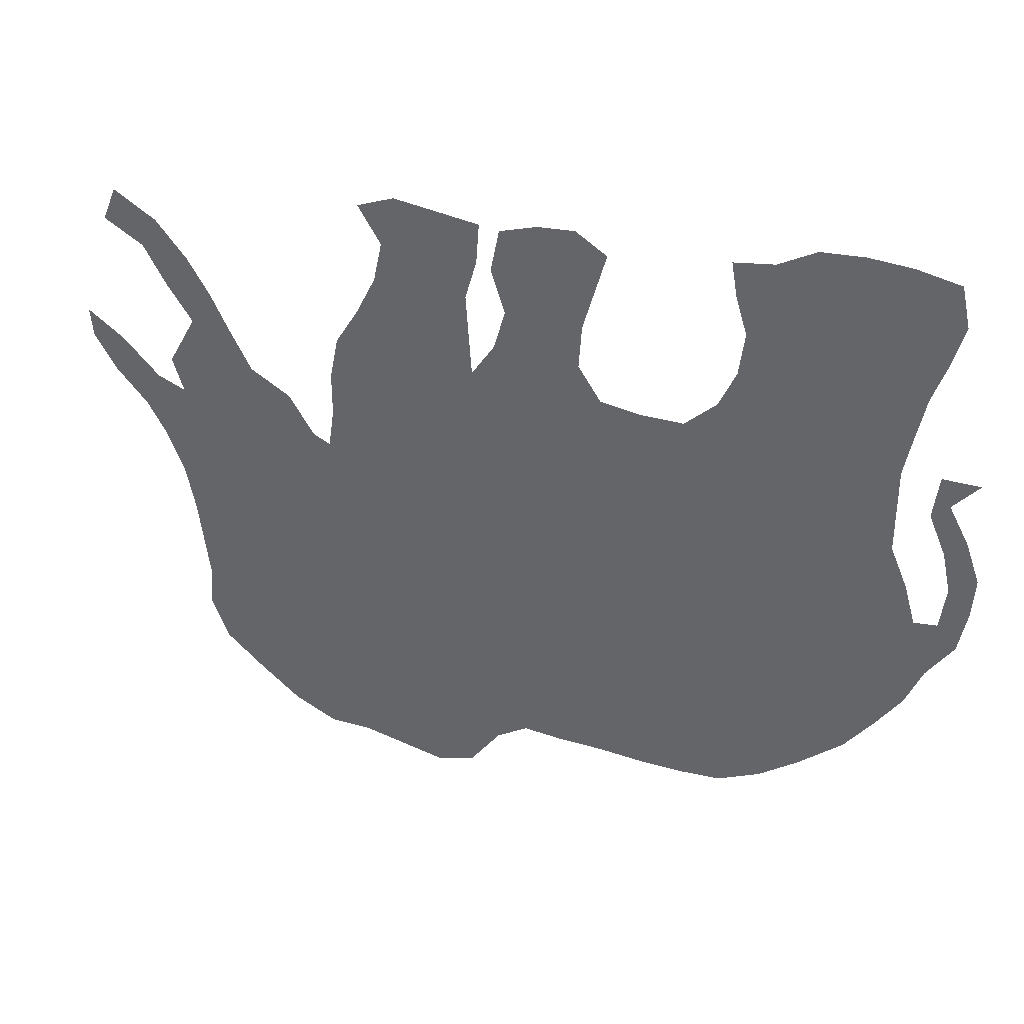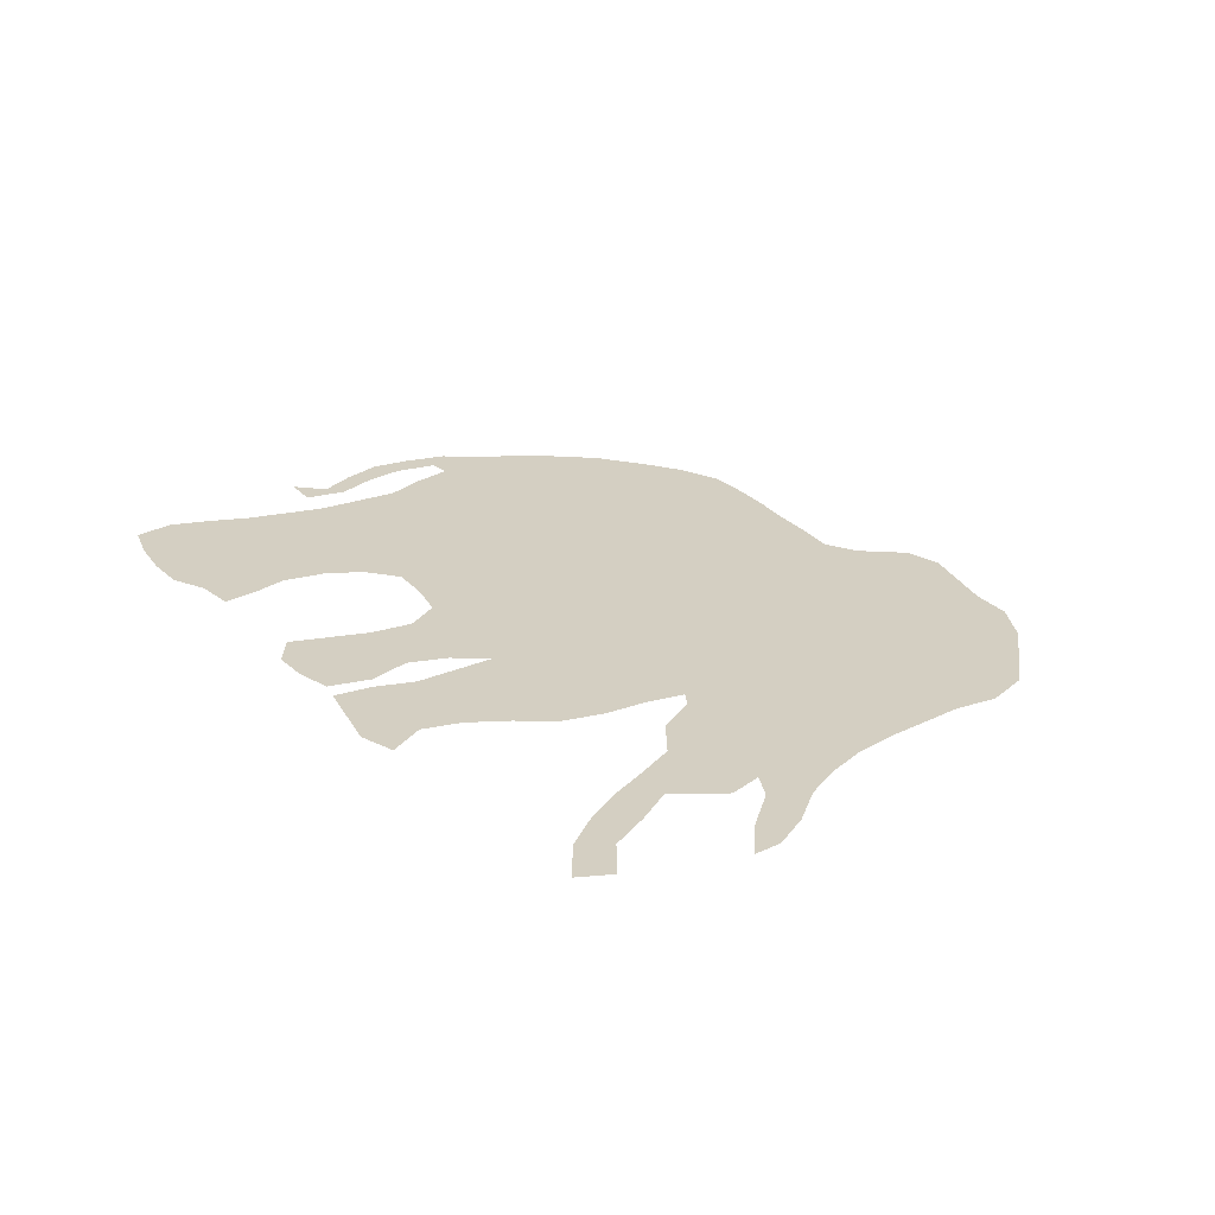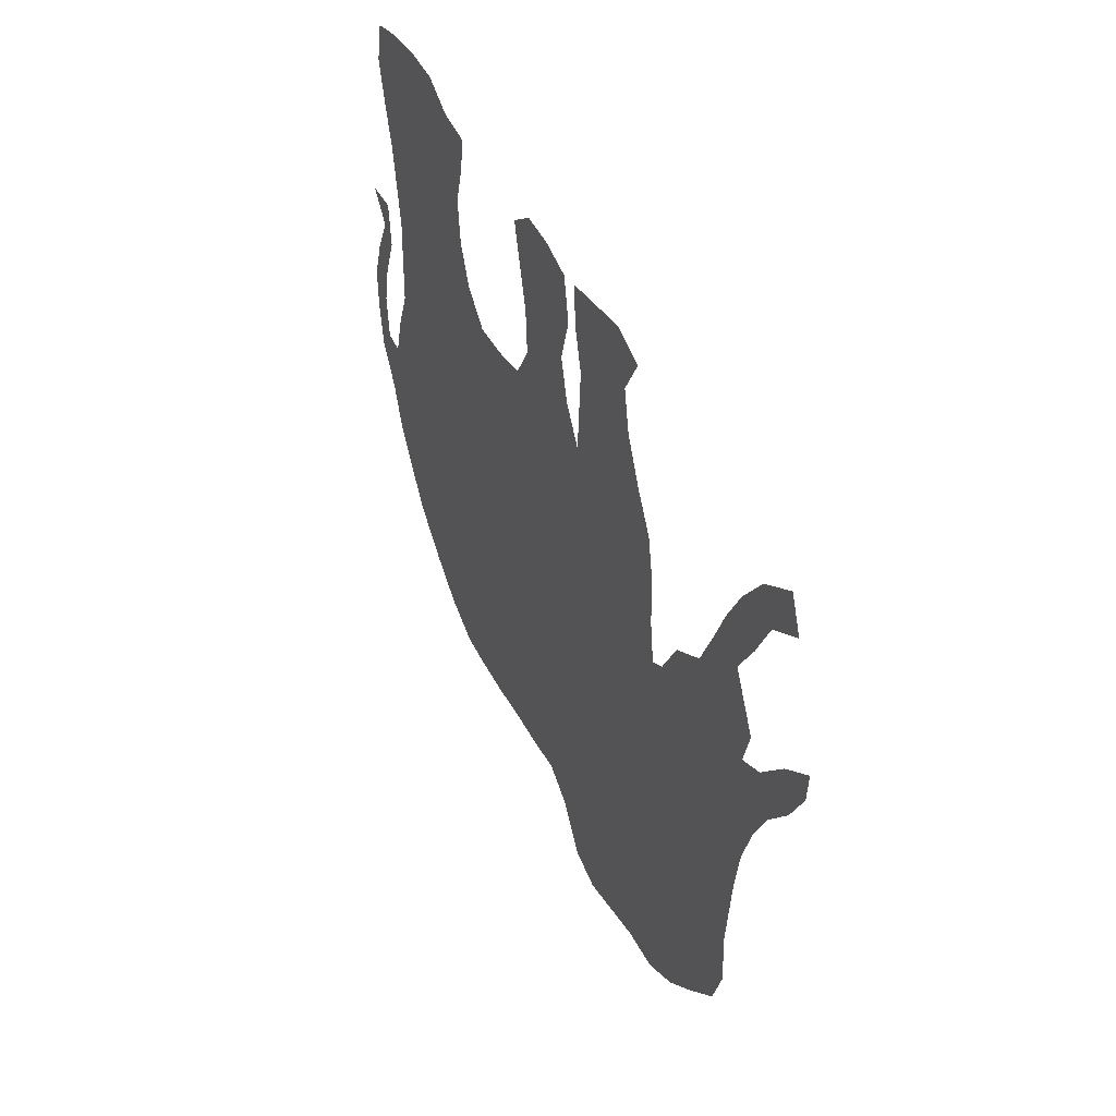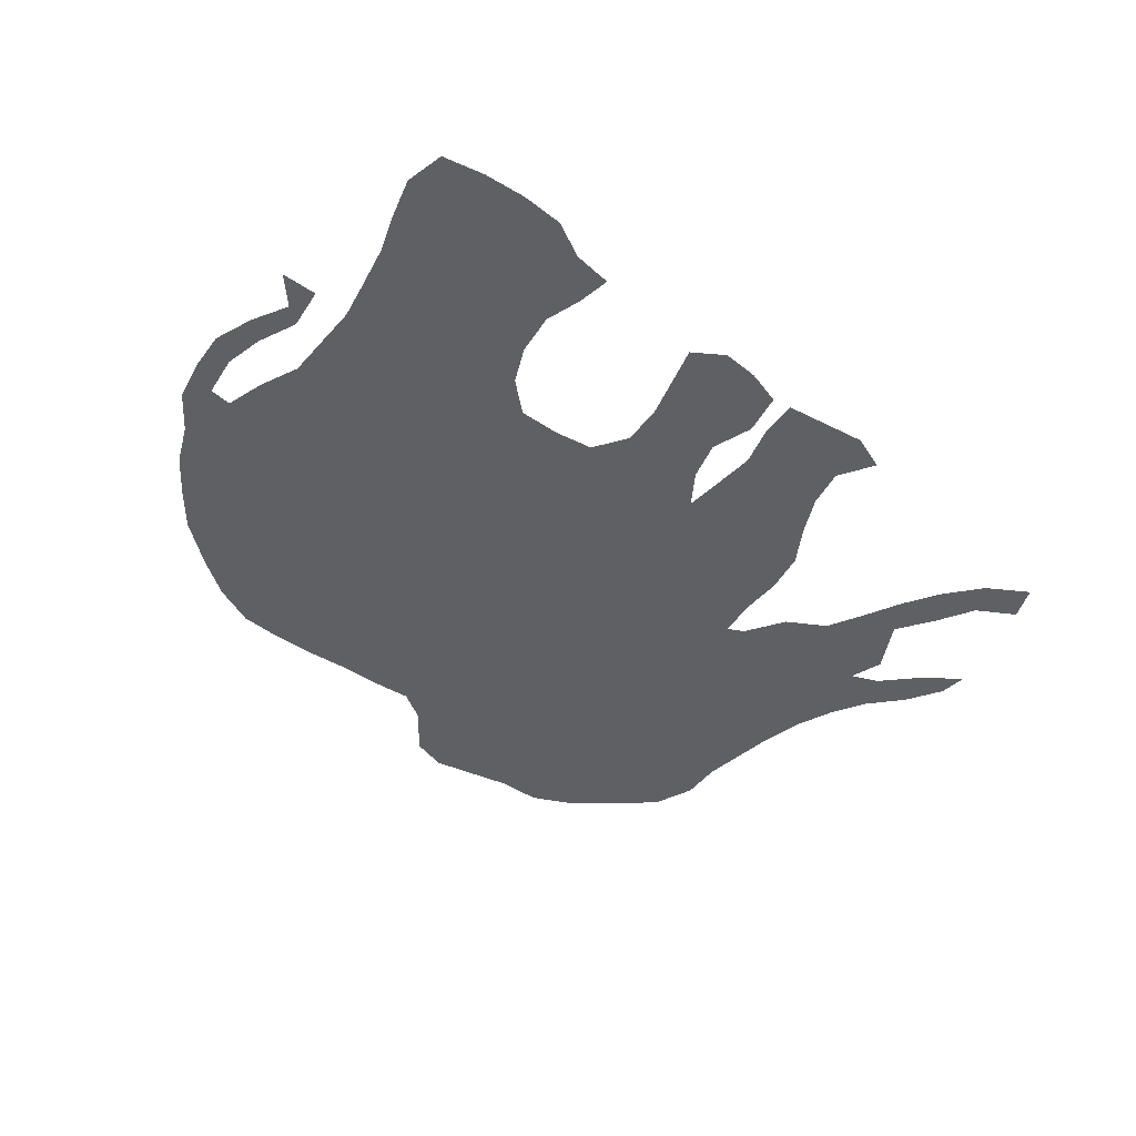
<metadata>
{"format":"obj","ext":"obj","renderer":"f3d","projection":"perspective","resolution":1024,"background":"white","views":[{"elev":35.4,"azim":20.9,"up":"+Y"},{"elev":25.5,"azim":-120.8,"up":"+Z"},{"elev":39.4,"azim":-114.0,"up":"+Y"},{"elev":-44.6,"azim":141.7,"up":"+Z"}]}
</metadata>
<code>
v 0.06154 0.4215 0
v 0.02769 0.4585 0
v 0.003077 0.4985 0
v 0 0.5292 0
v 0.04 0.5015 0
v 0.08 0.4615 0
v 0.1108 0.4492 0
v 0.09846 0.4862 0
v 0.1292 0.5415 0
v 0.102 0.581 0
v 0.07692 0.6246 0
v 0.03385 0.6492 0
v 0.04923 0.6862 0
v 0.09538 0.6585 0
v 0.1292 0.6185 0
v 0.1538 0.5785 0
v 0.1733 0.5395 0
v 0.1969 0.4954 0
v 0.24 0.4708 0
v 0.2677 0.4277 0
v 0.2862 0.4185 0
v 0.2923 0.4615 0
v 0.2923 0.5077 0
v 0.3015 0.5538 0
v 0.3261 0.5938 0
v 0.3477 0.6369 0
v 0.3569 0.68 0
v 0.3323 0.72 0
v 0.3723 0.7354 0
v 0.4176 0.7293 0
v 0.4646 0.7231 0
v 0.4615 0.68 0
v 0.4492 0.6369 0
v 0.452 0.5952 0
v 0.4554 0.5477 0
v 0.48 0.5846 0
v 0.4923 0.6277 0
v 0.4769 0.6738 0
v 0.4862 0.72 0
v 0.5262 0.7323 0
v 0.5662 0.7354 0
v 0.6 0.7138 0
v 0.5866 0.6668 0
v 0.5754 0.6277 0
v 0.5723 0.5815 0
v 0.5969 0.5446 0
v 0.64 0.5385 0
v 0.6862 0.5385 0
v 0.72 0.5692 0
v 0.7385 0.6092 0
v 0.7446 0.6554 0
v 0.7323 0.6954 0
v 0.7261 0.7323 0
v 0.7692 0.7385 0
v 0.8092 0.76 0
v 0.8554 0.7631 0
v 0.9015 0.76 0
v 0.9477 0.7508 0
v 0.9569 0.7077 0
v 0.9433 0.6606 0
v 0.9292 0.6215 0
v 0.9191 0.574 0
v 0.9108 0.5323 0
v 0.9108 0.4853 0
v 0.9108 0.44 0
v 0.9292 0.3969 0
v 0.9415 0.3538 0
v 0.9661 0.3569 0
v 0.9723 0.4031 0
v 0.9631 0.4461 0
v 0.9446 0.4892 0
v 0.9508 0.5354 0
v 0.9908 0.5354 0
v 0.9631 0.5046 0
v 0.9846 0.4646 0
v 1 0.4215 0
v 0.9969 0.3785 0
v 0.9877 0.3323 0
v 0.96 0.2923 0
v 0.9415 0.2492 0
v 0.9142 0.2097 0
v 0.8831 0.1692 0
v 0.8359 0.1291 0
v 0.7938 0.09846 0
v 0.7477 0.07692 0
v 0.7062 0.07404 0
v 0.6562 0.07386 0
v 0.609 0.07686 0
v 0.5593 0.0771 0
v 0.5169 0.08 0
v 0.4831 0.05846 0
v 0.4492 0.01231 0
v 0.4092 0 0
v 0.3639 0.009064 0
v 0.3169 0.01846 0
v 0.2708 0.01846 0
v 0.2246 0.04 0
v 0.1821 0.07344 0
v 0.1385 0.1108 0
v 0.12 0.1569 0
v 0.1231 0.2031 0
v 0.1175 0.2451 0
v 0.1115 0.291 0
v 0.1015 0.3385 0
v 0.08308 0.3846 0
v 0.5012 0.3068 0
v 0.3748 0.4784 0
v 0.4116 0.255 0
v 0.9189 0.7271 0
v 0.8187 0.5529 0
v 0.7985 0.5114 0
v 0.8097 0.7135 0
v 0.2715 0.05537 0
v 0.2139 0.1032 0
v 0.3035 0.22 0
v 0.5524 0.3098 0
v 0.5394 0.5342 0
v 0.5135 0.5632 0
v 0.6435 0.316 0
v 0.9073 0.6928 0
v 0.8344 0.6304 0
v 0.7725 0.6925 0
v 0.1501 0.1571 0
v 0.3812 0.223 0
v 0.3959 0.05177 0
v 0.7265 0.1174 0
v 0.7768 0.1304 0
v 0.1893 0.3308 0
v 0.3746 0.5331 0
v 0.1867 0.3808 0
v 0.8387 0.5898 0
v 0.7543 0.3308 0
v 0.6866 0.3058 0
v 0.4536 0.195 0
v 0.9538 0.4969 0
v 0.3802 0.7067 0
v 0.4074 0.5559 0
v 0.6004 0.3078 0
v 0.8402 0.1725 0
v 0.7898 0.3492 0
v 0.9824 0.4082 0
v 0.394 0.637 0
v 0.08019 0.6432 0
v 0.1149 0.6002 0
v 0.1496 0.5062 0
v 0.8208 0.4688 0
v 0.9735 0.4523 0
v 0.1401 0.5564 0
v 0.1307 0.476 0
v 0.1092 0.3994 0
v 0.1897 0.4238 0
v 0.07372 0.4415 0
v 0.03774 0.4805 0
v 0.9112 0.2792 0
v 0.9329 0.3226 0
v 0.9747 0.3596 0
v 0.5334 0.6552 0
v 0.5297 0.6066 0
v 0.5554 0.6979 0
v 0.5153 0.6938 0
v 0.1614 0.4596 0
v 0.4122 0.6768 0
v 0.4395 0.7016 0
v 0.448 0.2883 0
v 0.3913 0.3695 0
v 0.3486 0.3458 0
v 0.7643 0.555 0
v 0.7103 0.251 0
v 0.2391 0.2489 0
v 0.3017 0.3206 0
v 0.2272 0.3611 0
v 0.5072 0.448 0
v 0.4641 0.4387 0
v 0.8413 0.7318 0
v 0.2356 0.1339 0
v 0.4133 0.5125 0
v 0.198 0.2537 0
v 0.1756 0.1854 0
v 0.8807 0.6072 0
v 0.2821 0.1309 0
v 0.3205 0.1125 0
v 0.3276 0.48 0
v 0.7116 0.1989 0
v 0.1436 0.3224 0
v 0.3117 0.0661 0
v 0.7919 0.5985 0
v 0.734 0.4382 0
v 0.6931 0.4059 0
v 0.8676 0.2639 0
v 0.6734 0.1821 0
v 0.2271 0.4362 0
v 0.3726 0.5902 0
v 0.2016 0.4587 0
v 0.4353 0.04704 0
v 0.3419 0.3949 0
v 0.7476 0.4984 0
v 0.8067 0.39 0
v 0.8436 0.3871 0
v 0.8672 0.3616 0
v 0.1494 0.4142 0
v 0.488 0.2022 0
v 0.4335 0.4019 0
v 0.3365 0.4403 0
v 0.857 0.5105 0
v 0.2207 0.1722 0
v 0.2114 0.2144 0
v 0.2647 0.1647 0
v 0.5305 0.2105 0
v 0.5488 0.4309 0
v 0.2784 0.2476 0
v 0.6187 0.1862 0
v 0.858 0.6957 0
v 0.4603 0.1517 0
v 0.3567 0.1297 0
v 0.4066 0.1434 0
v 0.1621 0.2817 0
v 0.4711 0.3736 0
v 0.2269 0.4019 0
v 0.1458 0.365 0
v 0.8708 0.5601 0
v 0.3053 0.3692 0
v 0.7551 0.2173 0
v 0.7969 0.2366 0
v 0.652 0.4155 0
v 0.5761 0.2182 0
v 0.6031 0.4283 0
v 0.2698 0.3507 0
v 0.829 0.2595 0
v 0.8904 0.2292 0
v 0.8407 0.2978 0
v 0.8697 0.4596 0
v 0.6996 0.4806 0
v 0.5841 0.4697 0
v 0.2536 0.09839 0
v 0.4354 0.09654 0
v 0.4515 0.2347 0
v 0.4916 0.4118 0
v 0.4256 0.4605 0
v 0.3852 0.4244 0
v 0.5091 0.1285 0
v 0.6661 0.2723 0
v 0.4191 0.5962 0
v 0.776 0.4699 0
v 0.4163 0.1955 0
v 0.7862 0.4322 0
v 0.4784 0.1051 0
v 0.612 0.2303 0
v 0.3145 0.1705 0
v 0.3889 0.09763 0
v 0.798 0.1789 0
v 0.6706 0.3596 0
v 0.6399 0.4646 0
v 0.3459 0.3041 0
v 0.6981 0.152 0
v 0.5416 0.2458 0
v 0.5549 0.1407 0
v 0.8237 0.6717 0
v 0.8799 0.728 0
v 0.5725 0.5176 0
v 0.6026 0.145 0
v 0.3512 0.06786 0
v 0.7976 0.2985 0
v 0.3959 0.3113 0
v 0.4323 0.345 0
v 0.4811 0.476 0
v 0.2441 0.3225 0
v 0.2879 0.09259 0
v 0.3658 0.2661 0
v 0.8302 0.343 0
v 0.3164 0.2688 0
v 0.7847 0.6425 0
v 0.7467 0.1667 0
v 0.8363 0.4278 0
v 0.7211 0.3774 0
v 0.5167 0.1682 0
v 0.684 0.4431 0
v 0.5768 0.3873 0
v 0.5774 0.2677 0
v 0.5001 0.3513 0
v 0.6193 0.3513 0
v 0.7619 0.3893 0
v 0.4942 0.254 0
v 0.5345 0.4836 0
v 0.6474 0.1452 0
v 0.3424 0.5574 0
v 0.3353 0.516 0
v 0.6647 0.2274 0
v 0.3673 0.1789 0
v 0.7605 0.2702 0
v 0.2618 0.2045 0
v 0.229 0.07266 0
v 0.2638 0.3864 0
v 0.6241 0.268 0
v 0.8438 0.2145 0
v 0.5244 0.3874 0
v 0.5385 0.349 0
v 0.8839 0.654 0
v 0.1855 0.1319 0
v 0.1626 0.2302 0
v 0.7173 0.5246 0
v 0.5789 0.3434 0
v 0.5672 0.1785 0
v 0.8821 0.4063 0
v 0.9038 0.36 0
v 0.4538 0.5027 0
v 0.2676 0.286 0
v 0.4976 0.5187 0
v 0.2162 0.29 0
v 0.8804 0.3169 0
v 0.341 0.2207 0
v 0.7115 0.3356 0
v 0.5321 0.278 0
v 0.6314 0.1101 0
v 0.6249 0.3882 0
v 0.4686 0.3304 0
v 0.7259 0.2961 0
v 0.6655 0.5053 0
v 0.6789 0.1117 0
v 0.545 0.1072 0
v 0.6166 0.5039 0
v 0.5856 0.1098 0
f 21 221 195
f 57 109 58
f 95 113 96
f 221 292 227
f 35 307 118
f 122 271 257
f 49 300 167
f 51 271 122
f 181 248 180
f 91 194 92
f 84 127 85
f 298 175 205
f 292 218 171
f 107 176 129
f 12 143 13
f 3 153 4
f 57 258 109
f 258 212 120
f 234 175 114
f 234 291 113
f 27 136 28
f 192 242 142
f 129 176 137
f 206 177 299
f 99 123 100
f 72 135 73
f 199 304 303
f 156 77 141
f 144 15 143
f 195 166 165
f 300 232 196
f 199 198 269
f 147 75 135
f 141 76 147
f 9 145 148
f 148 16 144
f 52 122 53
f 7 149 8
f 7 150 200
f 152 150 7
f 152 6 153
f 68 155 156
f 41 159 42
f 37 158 157
f 38 157 160
f 7 161 149
f 7 200 161
f 38 160 39
f 27 142 162
f 27 162 136
f 30 163 31
f 108 244 236
f 238 239 202
f 109 59 58
f 308 216 177
f 112 212 174
f 54 112 55
f 248 207 180
f 115 210 290
f 117 259 45
f 111 243 146
f 21 203 22
f 174 212 258
f 212 297 120
f 50 167 186
f 186 121 271
f 122 112 54
f 96 113 97
f 291 114 98
f 98 114 298
f 98 298 99
f 293 278 247
f 235 249 125
f 126 86 85
f 83 250 127
f 85 127 126
f 128 184 216
f 95 185 113
f 23 286 24
f 22 203 182
f 143 14 13
f 153 5 4
f 252 276 232
f 184 104 103
f 120 60 59
f 109 120 59
f 258 120 109
f 120 297 60
f 110 204 220
f 179 220 62
f 253 170 270
f 156 78 77
f 135 75 74
f 35 118 36
f 136 29 28
f 25 192 26
f 26 192 142
f 285 129 192
f 192 137 242
f 48 317 300
f 267 234 113
f 112 122 257
f 56 174 258
f 35 305 307
f 92 194 93
f 93 194 125
f 93 125 94
f 123 101 100
f 135 74 73
f 71 135 72
f 189 230 228
f 141 77 76
f 69 156 141
f 69 68 156
f 142 242 33
f 26 142 27
f 11 143 12
f 143 15 14
f 10 144 11
f 11 144 143
f 8 145 9
f 146 245 273
f 80 229 81
f 80 154 229
f 70 147 71
f 71 147 135
f 147 76 75
f 69 141 70
f 70 141 147
f 148 17 16
f 148 145 17
f 144 16 15
f 9 148 10
f 10 148 144
f 51 122 52
f 122 54 53
f 150 105 104
f 150 104 219
f 151 130 218
f 151 200 130
f 1 105 150
f 152 1 150
f 152 7 6
f 153 6 5
f 1 152 2
f 2 152 153
f 2 153 3
f 79 154 80
f 155 154 79
f 67 155 68
f 221 170 166
f 155 79 78
f 156 155 78
f 159 43 42
f 157 44 43
f 37 157 38
f 36 158 37
f 36 118 158
f 158 45 44
f 157 158 44
f 40 159 41
f 157 43 159
f 160 159 40
f 160 157 159
f 145 18 17
f 161 18 145
f 149 145 8
f 149 161 145
f 151 218 191
f 193 151 191
f 193 19 18
f 160 40 39
f 162 33 32
f 162 142 33
f 136 30 29
f 162 32 163
f 136 162 30
f 30 162 163
f 163 32 31
f 166 253 263
f 264 263 164
f 167 111 110
f 252 226 224
f 170 266 306
f 270 210 115
f 265 172 283
f 161 193 18
f 257 121 297
f 167 196 111
f 233 209 226
f 19 191 20
f 185 181 267
f 175 234 180
f 263 253 268
f 303 273 198
f 229 154 189
f 171 130 128
f 171 218 130
f 130 219 128
f 186 167 110
f 232 276 187
f 186 131 121
f 188 251 274
f 176 35 137
f 25 285 192
f 247 225 211
f 179 61 297
f 187 274 281
f 197 245 281
f 195 221 166
f 243 187 245
f 273 245 197
f 199 303 198
f 161 200 151
f 246 90 240
f 236 201 282
f 217 315 279
f 238 173 265
f 239 203 195
f 182 286 23
f 110 111 204
f 178 101 123
f 205 206 178
f 234 114 291
f 180 207 175
f 178 299 101
f 299 177 216
f 282 208 255
f 283 209 233
f 277 295 296
f 211 260 284
f 190 287 211
f 24 285 25
f 203 107 182
f 264 315 217
f 112 257 212
f 63 204 64
f 64 204 231
f 49 167 50
f 131 186 110
f 298 205 178
f 175 207 205
f 286 107 129
f 173 237 172
f 308 128 216
f 288 248 214
f 244 124 288
f 299 102 101
f 216 103 102
f 216 184 103
f 20 218 292
f 128 219 184
f 184 219 104
f 220 63 62
f 220 204 63
f 131 110 220
f 292 171 227
f 179 62 61
f 121 131 179
f 179 131 220
f 183 254 272
f 289 168 222
f 262 132 289
f 250 222 272
f 48 300 49
f 280 301 138
f 251 280 119
f 97 291 98
f 168 133 241
f 275 240 256
f 21 20 292
f 212 257 297
f 278 138 116
f 233 226 252
f 182 107 286
f 280 277 301
f 302 256 260
f 307 117 118
f 223 250 294
f 230 269 262
f 315 106 279
f 197 269 198
f 231 273 303
f 273 197 198
f 64 231 65
f 140 132 262
f 67 304 155
f 155 309 154
f 227 171 266
f 229 82 81
f 200 219 130
f 191 218 20
f 200 150 219
f 66 304 67
f 91 246 235
f 66 65 303
f 232 187 196
f 238 202 173
f 107 203 239
f 238 107 239
f 243 245 146
f 270 306 210
f 196 243 111
f 245 187 281
f 290 210 169
f 278 225 247
f 248 181 214
f 244 215 213
f 215 214 249
f 235 215 249
f 223 222 250
f 222 168 183
f 224 251 188
f 55 174 56
f 171 128 266
f 287 190 183
f 253 270 268
f 197 140 269
f 255 208 225
f 234 267 180
f 271 121 257
f 192 129 137
f 56 258 57
f 287 247 211
f 221 227 170
f 125 261 94
f 125 249 261
f 262 223 228
f 263 108 164
f 263 268 108
f 264 164 315
f 165 166 263
f 264 165 263
f 170 306 270
f 117 307 283
f 265 173 172
f 266 128 308
f 277 314 226
f 113 185 267
f 267 181 180
f 268 124 108
f 22 182 23
f 309 189 154
f 270 115 310
f 268 270 310
f 166 170 253
f 127 272 126
f 146 273 231
f 274 311 132
f 274 251 311
f 187 188 274
f 134 244 213
f 201 213 275
f 33 242 34
f 251 119 133
f 187 276 188
f 193 191 19
f 242 35 34
f 277 296 301
f 226 209 277
f 173 202 237
f 250 83 139
f 138 278 293
f 161 151 193
f 297 61 60
f 280 138 119
f 118 45 158
f 281 132 140
f 281 274 132
f 197 281 140
f 213 240 275
f 213 246 240
f 164 282 106
f 164 236 282
f 164 108 236
f 202 217 237
f 202 264 217
f 176 305 35
f 305 238 265
f 176 107 238
f 203 21 195
f 202 165 264
f 202 239 165
f 165 239 195
f 206 299 178
f 106 282 312
f 312 282 255
f 282 201 208
f 133 119 241
f 259 283 233
f 241 119 293
f 295 217 279
f 277 209 295
f 318 313 87
f 284 260 313
f 190 211 284
f 246 91 90
f 286 285 24
f 108 124 244
f 290 206 205
f 209 237 295
f 314 224 226
f 251 224 314
f 261 181 185
f 235 125 194
f 168 287 183
f 189 228 294
f 310 115 248
f 215 288 214
f 215 244 288
f 272 254 126
f 246 213 235
f 83 127 84
f 132 311 316
f 316 133 168
f 223 289 222
f 223 262 289
f 127 250 272
f 272 222 183
f 47 320 317
f 317 252 232
f 301 116 138
f 298 123 99
f 134 213 201
f 112 174 55
f 251 314 280
f 126 318 86
f 254 284 318
f 298 178 123
f 207 290 205
f 113 291 97
f 287 168 241
f 319 90 89
f 321 319 89
f 302 275 256
f 21 292 221
f 121 179 297
f 225 278 255
f 46 320 47
f 46 259 320
f 139 83 82
f 280 314 277
f 313 321 88
f 260 256 321
f 211 302 260
f 119 138 293
f 170 227 266
f 259 46 45
f 294 139 82
f 228 223 294
f 230 262 228
f 229 294 82
f 117 283 259
f 237 217 295
f 209 172 237
f 301 296 116
f 287 293 247
f 241 293 287
f 296 295 279
f 114 175 298
f 254 318 126
f 196 187 243
f 169 308 177
f 216 102 299
f 50 186 271
f 300 196 167
f 252 224 276
f 276 224 188
f 183 190 254
f 254 190 284
f 302 208 275
f 278 116 312
f 137 35 242
f 225 208 302
f 211 225 302
f 320 259 233
f 269 140 262
f 309 199 269
f 315 164 106
f 231 303 65
f 304 309 155
f 305 265 307
f 304 199 309
f 214 181 261
f 66 303 304
f 236 134 201
f 236 244 134
f 201 275 208
f 204 146 231
f 204 111 146
f 283 172 209
f 290 169 206
f 206 169 177
f 306 169 210
f 306 266 308
f 307 265 283
f 50 271 51
f 306 308 169
f 118 117 45
f 309 269 230
f 230 189 309
f 249 214 261
f 248 290 207
f 124 310 288
f 268 310 124
f 248 115 290
f 311 133 316
f 311 251 133
f 296 106 116
f 278 312 255
f 116 106 312
f 296 279 106
f 313 88 87
f 313 260 321
f 176 238 305
f 286 129 285
f 261 95 94
f 261 185 95
f 229 189 294
f 288 310 248
f 213 215 235
f 132 316 289
f 289 316 168
f 47 317 48
f 300 317 232
f 318 87 86
f 318 284 313
f 240 90 319
f 256 240 319
f 320 252 317
f 320 233 252
f 321 89 88
f 321 256 319
f 250 139 294
f 194 91 235

</code>
